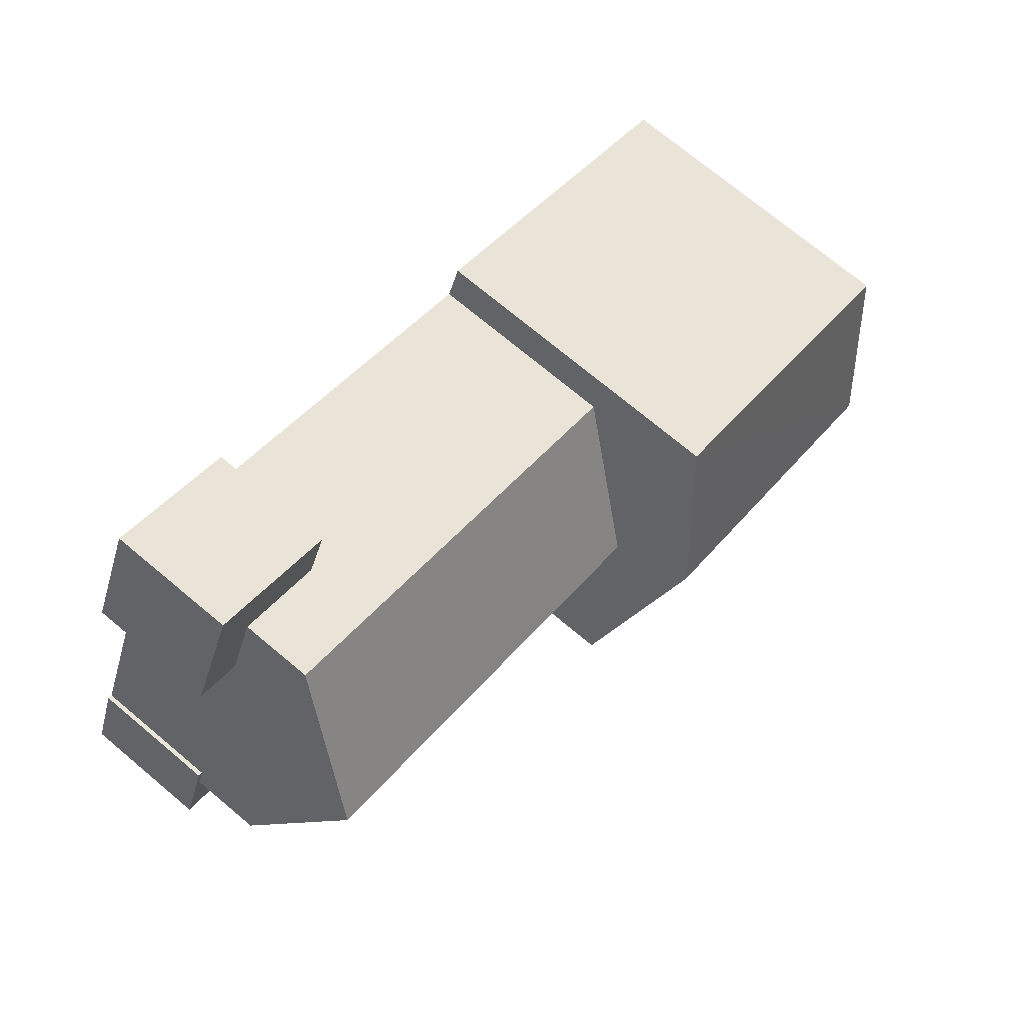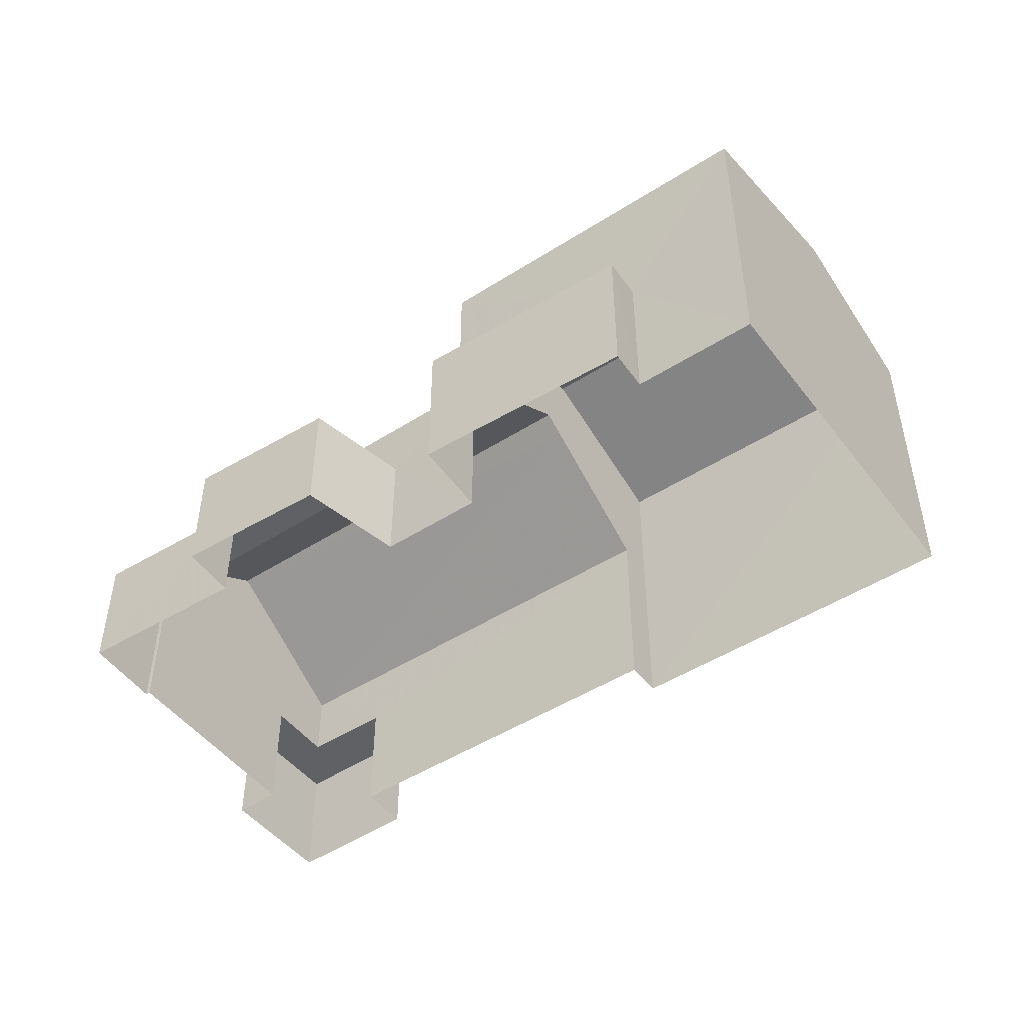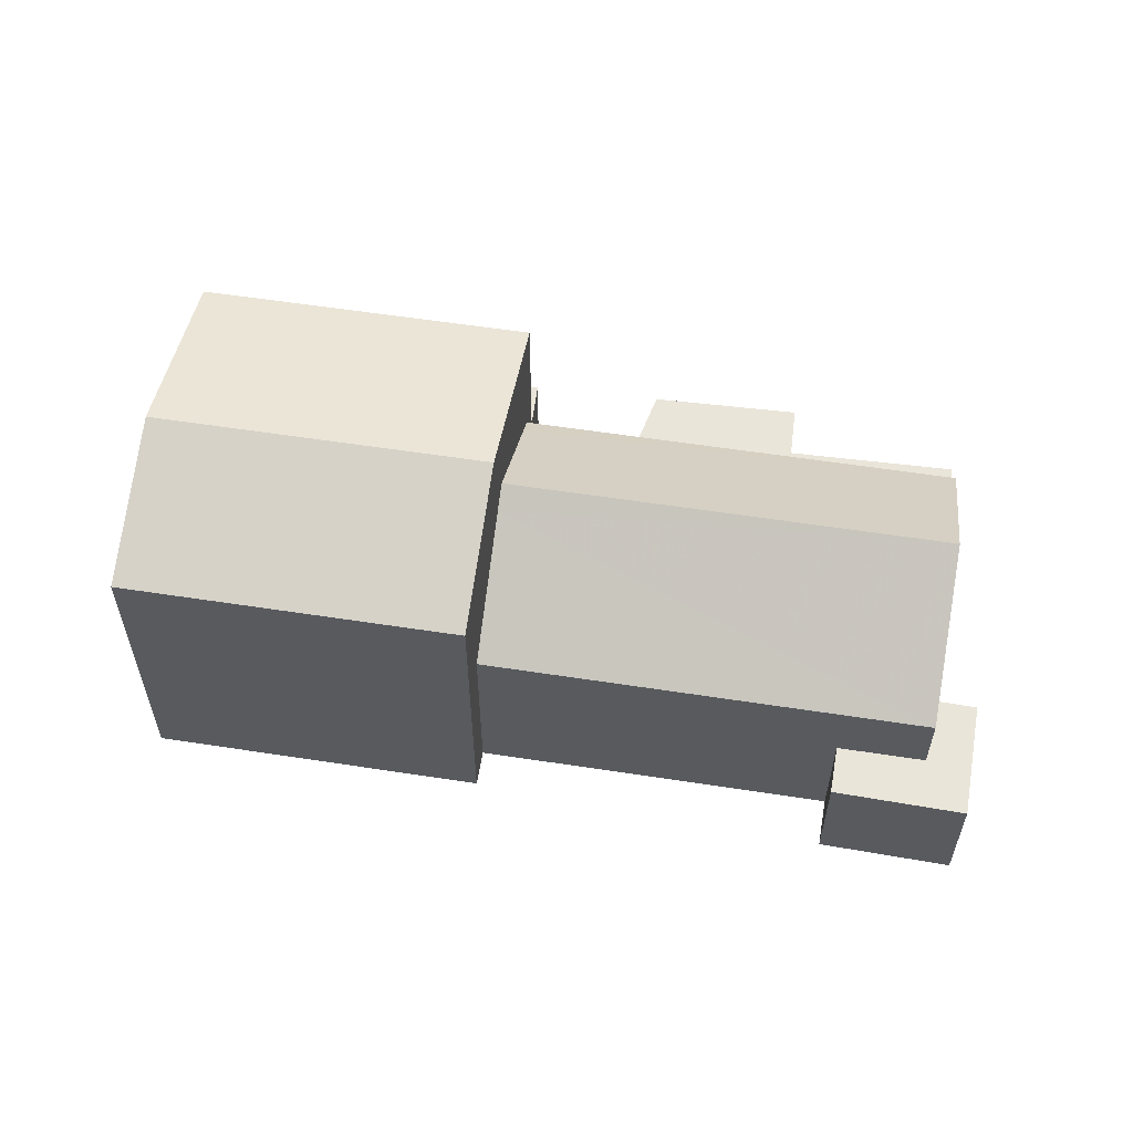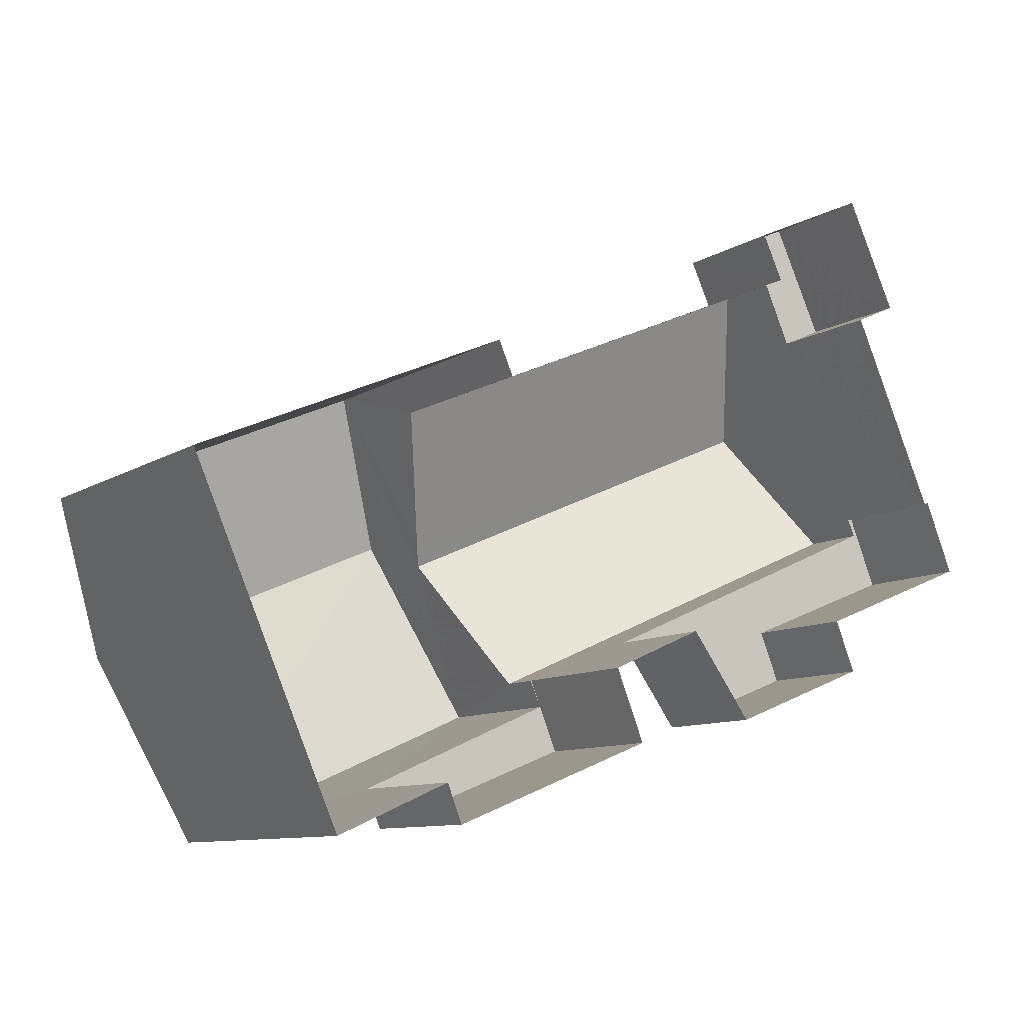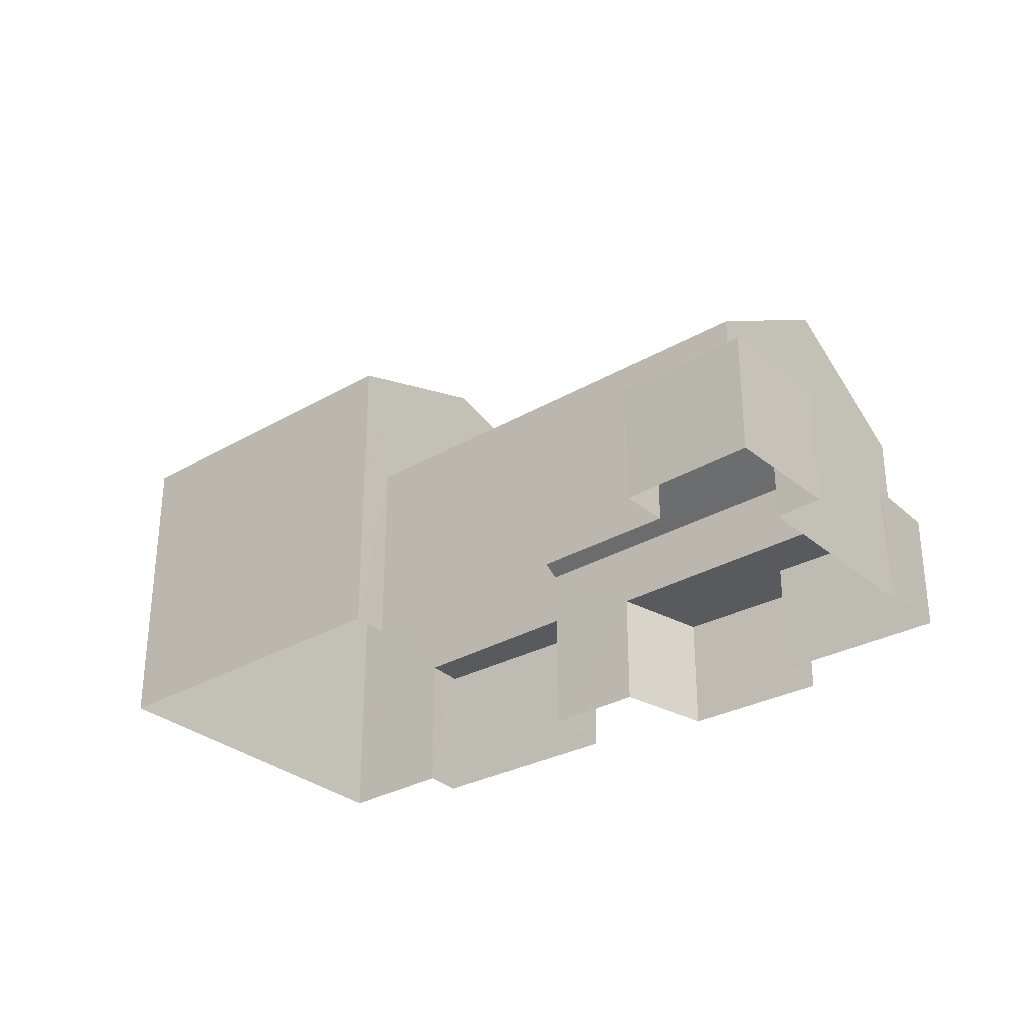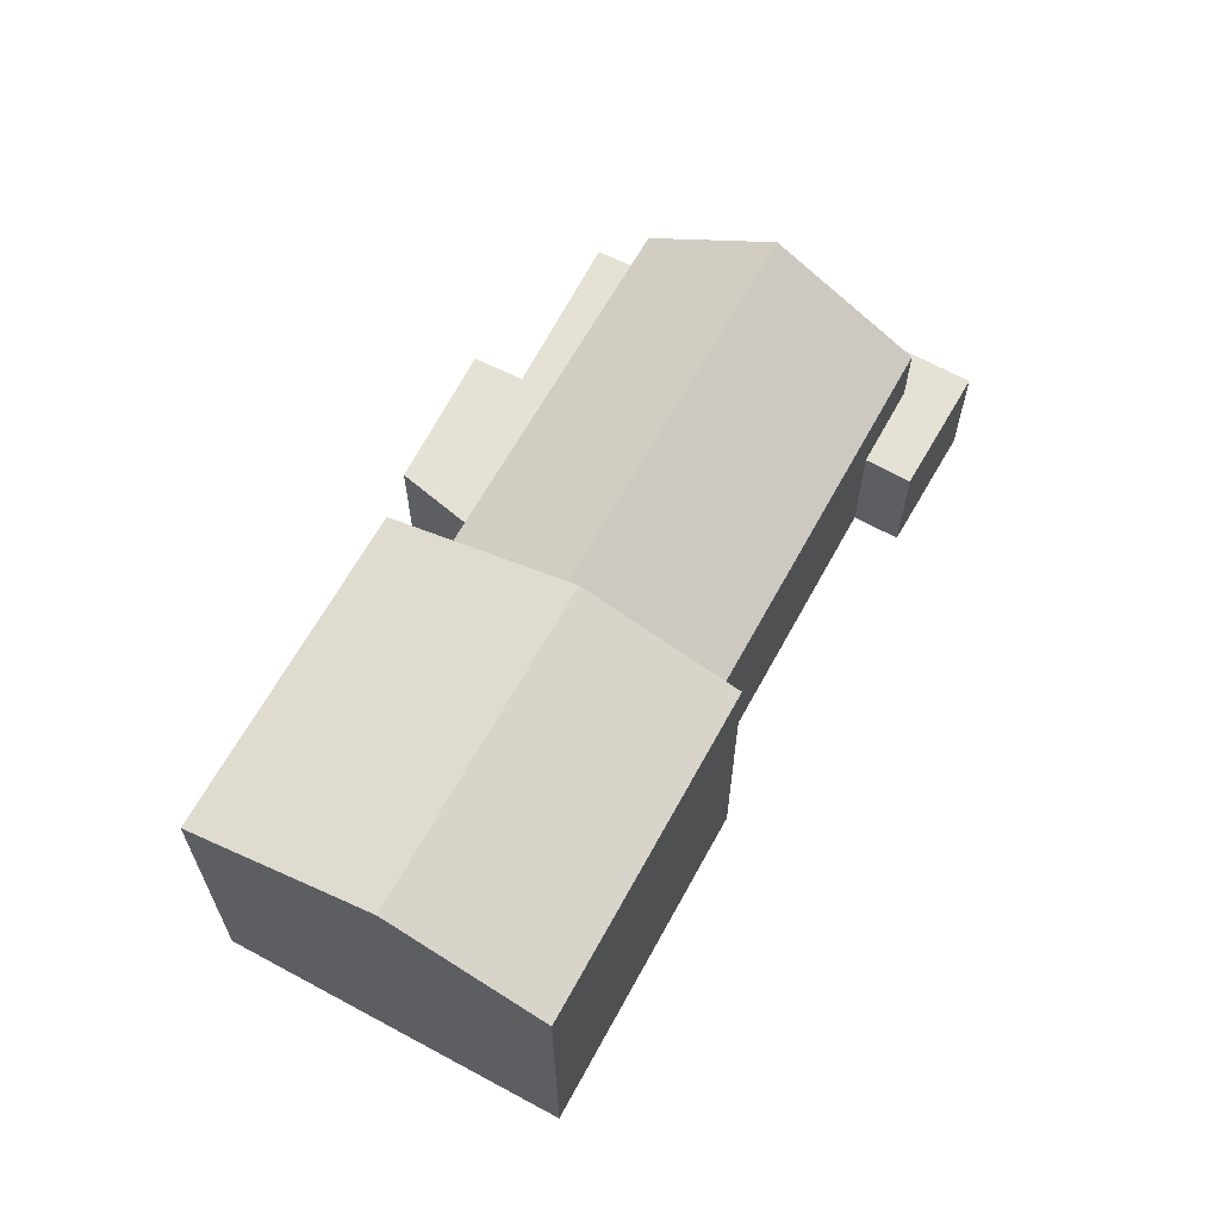
<metadata>
{"format":"obj","ext":"obj","renderer":"f3d","projection":"perspective","resolution":1024,"background":"white","views":[{"elev":73.0,"azim":-50.1,"up":"+Y"},{"elev":-48.4,"azim":11.8,"up":"+Z"},{"elev":58.1,"azim":165.4,"up":"+Z"},{"elev":-9.9,"azim":147.2,"up":"+Y"},{"elev":-30.9,"azim":-163.9,"up":"+Z"},{"elev":64.2,"azim":94.9,"up":"+Z"}]}
</metadata>
<code>
v -7775 -3.711e+04 6.146
v -7775 -3.712e+04 8.871
v -7775 -3.711e+04 8.871
v -7775 -3.712e+04 6.146
v -7771 -3.712e+04 6.144
v -7772 -3.712e+04 8.869
v -7772 -3.712e+04 6.144
v -7771 -3.712e+04 8.869
v -7775 -3.711e+04 9.606
v -7782 -3.711e+04 9.61
v -7777 -3.711e+04 8.362
v -7775 -3.711e+04 8.871
v -7782 -3.711e+04 8.365
v -7777 -3.711e+04 6.147
v -7781 -3.711e+04 11.25
v -7780 -3.711e+04 9.61
v -7781 -3.711e+04 8.36
v -7782 -3.711e+04 8.365
v -7780 -3.711e+04 8.36
v -7782 -3.711e+04 6.15
v -7781 -3.711e+04 6.15
v -7779 -3.711e+04 8.359
v -7779 -3.711e+04 6.149
v -7773 -3.711e+04 6.146
v -7773 -3.711e+04 9.606
v -7780 -3.711e+04 8.364
v -7780 -3.711e+04 6.149
v -7780 -3.711e+04 6.149
v -7780 -3.711e+04 8.364
v -7783 -3.711e+04 6.15
v -7783 -3.711e+04 8.365
v -7782 -3.711e+04 8.365
v -7782 -3.711e+04 6.15
v -7778 -3.712e+04 8.362
v -7778 -3.712e+04 6.147
v -7781 -3.711e+04 6.15
v -7781 -3.711e+04 8.361
v -7781 -3.711e+04 6.15
v -7781 -3.711e+04 8.361
v -7778 -3.711e+04 8.359
v -7778 -3.711e+04 6.149
v -7775 -3.712e+04 11.73
v -7769 -3.712e+04 11.73
v -7769 -3.712e+04 6.143
v -7775 -3.712e+04 8.871
v -7768 -3.711e+04 12.69
v -7767 -3.711e+04 11.73
v -7774 -3.711e+04 12.7
v -7772 -3.711e+04 11.73
v -7767 -3.711e+04 6.143
v -7772 -3.711e+04 6.146
v -7774 -3.711e+04 11.25
v -7774 -3.711e+04 11
v -7775 -3.711e+04 9.855
f 23 38 41
f 38 21 36
f 50 44 5
f 51 50 24
f 30 33 20
f 4 5 7
f 24 14 23
f 28 27 35
f 30 20 27
f 27 20 21
f 27 14 35
f 1 5 4
f 1 14 24
f 23 21 38
f 24 50 5
f 14 27 23
f 27 21 23
f 1 24 5
f 1 2 3
f 1 4 2
f 5 6 7
f 5 8 6
f 6 4 7
f 6 2 4
f 9 10 11
f 9 3 12
f 10 13 11
f 3 11 1
f 1 11 14
f 9 11 3
f 15 16 10
f 10 16 17
f 10 18 13
f 16 19 17
f 18 17 20
f 20 17 21
f 10 17 18
f 19 16 22
f 23 22 24
f 24 22 25
f 22 16 25
f 26 27 28
f 26 29 27
f 29 30 27
f 29 31 30
f 31 32 33
f 30 31 33
f 18 33 32
f 18 20 33
f 11 34 35
f 14 11 35
f 34 28 35
f 34 26 28
f 36 37 38
f 36 39 37
f 40 41 38
f 37 40 38
f 23 40 22
f 23 41 40
f 36 17 39
f 36 21 17
f 42 8 43
f 43 8 44
f 42 45 8
f 44 8 5
f 46 43 47
f 48 49 42
f 47 44 50
f 47 43 44
f 12 45 9
f 24 25 51
f 45 42 9
f 51 25 49
f 52 42 49
f 25 53 49
f 54 42 52
f 53 52 49
f 9 42 54
f 47 50 51
f 49 47 51
f 12 3 45
f 8 45 2
f 8 2 6
f 45 3 2
f 25 16 53
f 53 16 15
f 52 53 15
f 54 52 15
f 54 15 10
f 9 54 10
f 13 18 32
f 32 31 13
f 11 13 29
f 34 11 29
f 26 34 29
f 13 31 29
f 39 17 19
f 39 19 37
f 19 40 37
f 19 22 40
f 43 48 42
f 46 48 43
f 48 46 49
f 49 46 47

</code>
